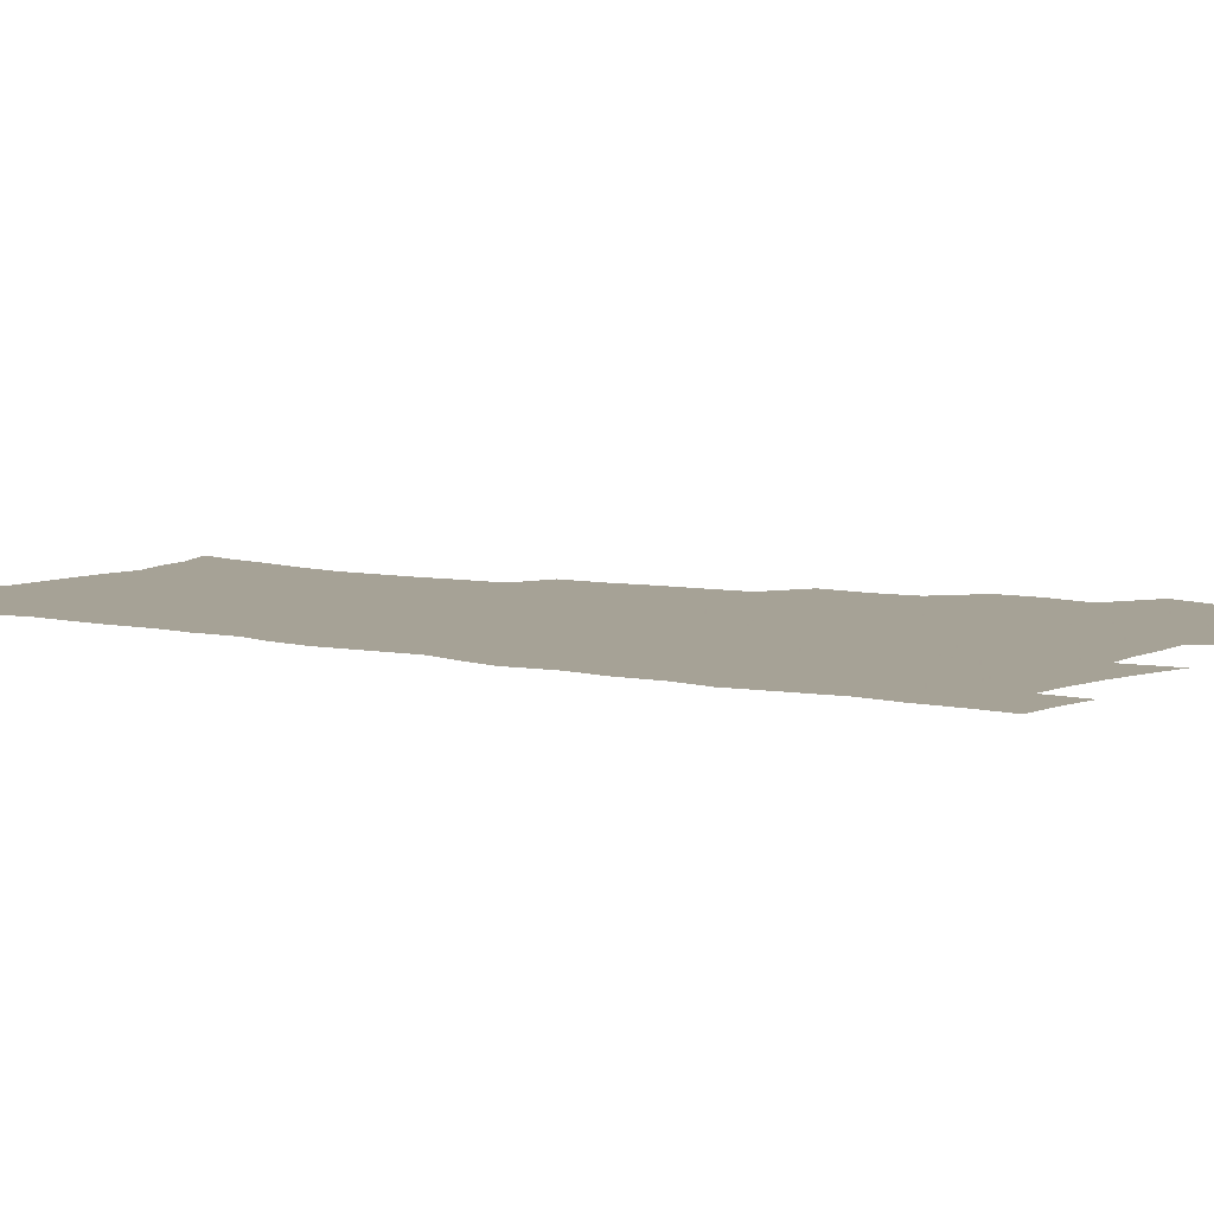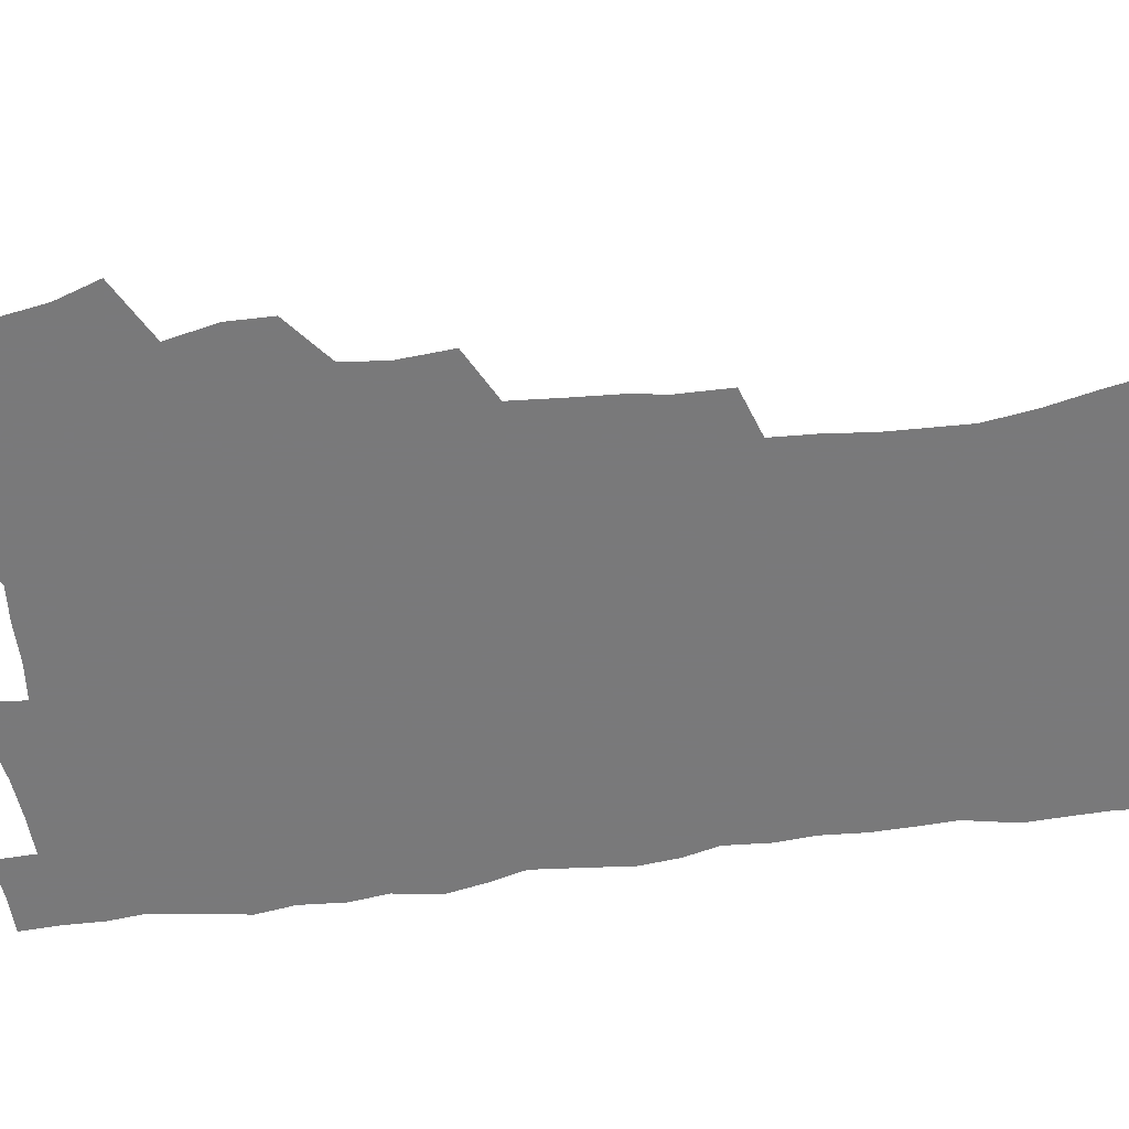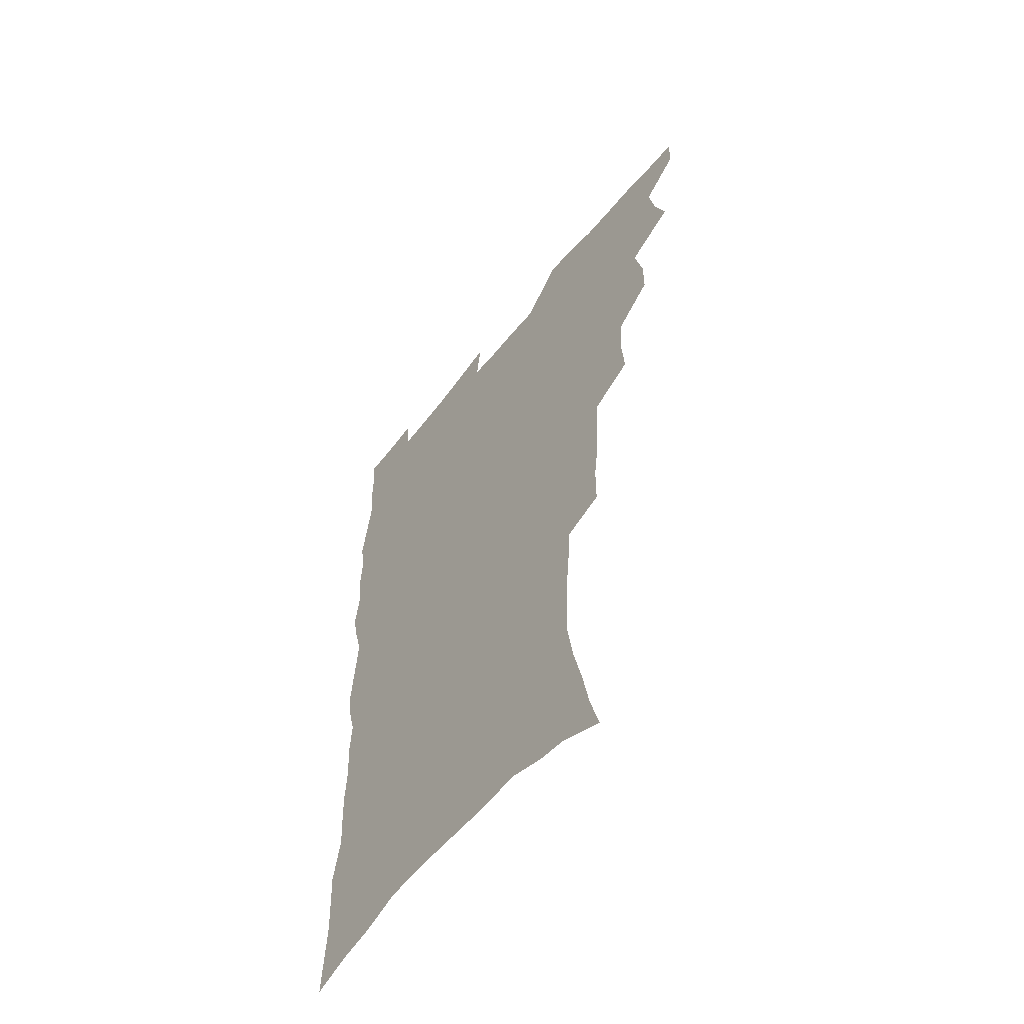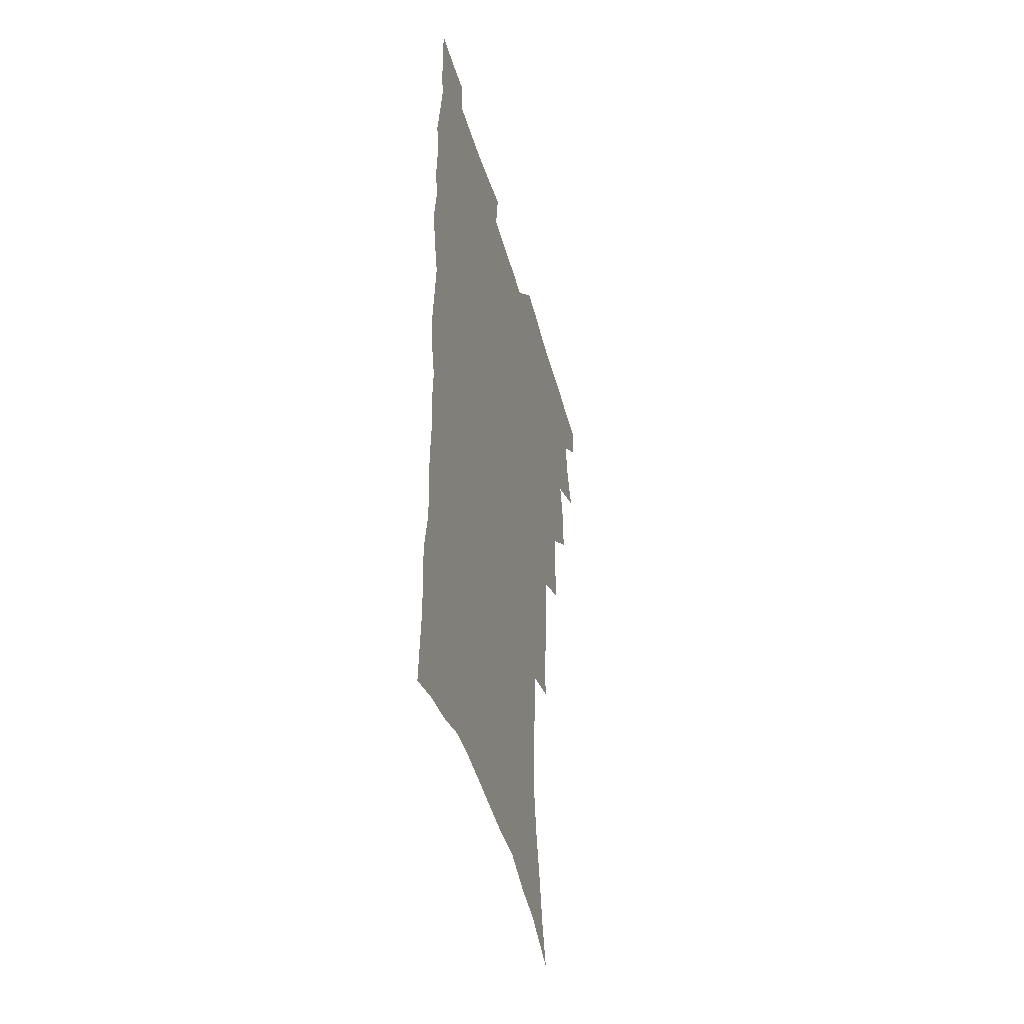
<metadata>
{"format":"obj","ext":"obj","renderer":"f3d","projection":"perspective","resolution":1024,"background":"white","views":[{"elev":6.3,"azim":125.8,"up":"+Z"},{"elev":-57.8,"azim":-82.7,"up":"+Z"},{"elev":-58.5,"azim":-128.3,"up":"+Y"},{"elev":-45.9,"azim":105.4,"up":"+Y"}]}
</metadata>
<code>
v 480.3 536.6 0
v 480.3 551.4 0
v 489.1 489.2 0
v 494.7 505.6 0
v 497.6 522 0
v 497.4 536.8 0
v 495.6 552.4 0
v 507.4 441.8 0
v 507.3 458.3 0
v 511.4 477.1 0
v 515.2 493.5 0
v 512.8 507.5 0
v 514.3 522.6 0
v 513.2 537.3 0
v 510.1 554.7 0
v 524.4 391.7 0
v 526 412 0
v 524.3 427.9 0
v 528 447.2 0
v 528.2 463.2 0
v 527.8 478.5 0
v 529.1 494 0
v 529.7 508.9 0
v 529.6 523.2 0
v 528.5 537.4 0
v 525.3 555.2 0
v 547.6 312.7 0
v 547.5 331.3 0
v 545.5 347 0
v 544.6 364.3 0
v 543.4 381.6 0
v 542.6 399 0
v 542.6 416.4 0
v 545.6 435.6 0
v 543.8 449.6 0
v 545.1 465.7 0
v 545.8 480.9 0
v 544.3 495.1 0
v 544.8 509.6 0
v 544.2 524.1 0
v 542.7 538.8 0
v 540.1 556 0
v 553.7 171.6 0
v 558.3 188.9 0
v 561.4 205.7 0
v 565.8 225.3 0
v 568.6 243.5 0
v 568.3 258.1 0
v 567.8 273.6 0
v 566.3 288.5 0
v 565.5 306.4 0
v 564.7 324.1 0
v 563 339.5 0
v 562 355.8 0
v 560.8 371.9 0
v 560 388.3 0
v 560.3 405.6 0
v 560.2 421.9 0
v 559.9 437.2 0
v 561.7 453.9 0
v 560.4 467.5 0
v 561 482.3 0
v 562 496.5 0
v 560.1 510.7 0
v 558.7 525.5 0
v 557.1 540.8 0
v 554.4 559.7 0
v 572.8 181.2 0
v 573.5 195 0
v 580 218 0
v 582 235.4 0
v 582.7 251.6 0
v 582.7 267.4 0
v 581.3 281.3 0
v 579.5 295.5 0
v 580 315.1 0
v 579.1 331.1 0
v 578.1 346.4 0
v 577.6 362.6 0
v 575.9 377 0
v 576.2 394.2 0
v 574.9 408.4 0
v 575.8 425.2 0
v 575.2 439.7 0
v 575.6 454.9 0
v 575.7 469.2 0
v 576 483.6 0
v 575.4 497.4 0
v 575.6 511.1 0
v 574.1 525.4 0
v 572.2 541.2 0
v 568.8 561.4 0
v 585.9 183.6 0
v 591.9 206.4 0
v 595 226 0
v 595.1 240.6 0
v 596.6 259.5 0
v 595.5 272.8 0
v 594.2 286.7 0
v 594 304.2 0
v 592.8 318.9 0
v 591.5 333.2 0
v 592.6 352.4 0
v 591.5 366.3 0
v 590.3 381 0
v 590.1 396.9 0
v 590.3 412.3 0
v 590.5 427.7 0
v 589.8 441.5 0
v 589.9 456.1 0
v 590.8 471.1 0
v 590.4 484.3 0
v 589.8 498 0
v 589.4 511.9 0
v 588.2 526.5 0
v 587.2 541 0
v 601.8 189.4 0
v 605.4 209.7 0
v 607.2 227.7 0
v 607.8 244.4 0
v 608 260.3 0
v 607.4 274.7 0
v 606.9 290.8 0
v 606.3 306.6 0
v 605.8 323.2 0
v 605.9 340.2 0
v 605 352.3 0
v 604.5 368.9 0
v 604.2 384.3 0
v 604.6 400.6 0
v 603.9 413.6 0
v 604.1 428.8 0
v 603.8 442.8 0
v 603.8 456.9 0
v 604 470.9 0
v 604.1 484.7 0
v 604.3 498.3 0
v 603.6 512.2 0
v 602.3 527.1 0
v 601.5 541.9 0
v 615.5 188.4 0
v 618.9 213 0
v 619.9 230.8 0
v 620 246 0
v 620.2 262.7 0
v 619.7 277.3 0
v 619 291.9 0
v 618.8 309.5 0
v 618.6 326.6 0
v 618.2 341.3 0
v 617.7 354.5 0
v 617.5 370.3 0
v 617.3 385.1 0
v 617.2 400.4 0
v 617 413.4 0
v 617.5 429.9 0
v 617.3 443.3 0
v 617.6 457.9 0
v 617.8 471.6 0
v 617.8 484.8 0
v 617.9 498.5 0
v 618 512.1 0
v 617.9 525.7 0
v 616.2 541.7 0
v 630 188.9 0
v 631.7 212.2 0
v 632.2 231.1 0
v 632.3 247.7 0
v 632.2 264 0
v 631.9 278.7 0
v 631.6 295.1 0
v 631.1 310.4 0
v 630.9 326.3 0
v 630.6 341.2 0
v 630.4 355.8 0
v 630.3 370.5 0
v 630.2 386.3 0
v 630.2 400.3 0
v 630.3 414.8 0
v 630.5 430.2 0
v 630.7 443.6 0
v 630.9 457.7 0
v 631.2 471.3 0
v 631.3 484.8 0
v 631.6 498.5 0
v 631.7 512 0
v 631.7 525.5 0
v 630.5 542.9 0
v 628.2 562.4 0
v 644.6 189.7 0
v 644.7 213.4 0
v 644.5 231.1 0
v 644.6 246 0
v 644.3 263.6 0
v 644.2 279.4 0
v 643.8 294.9 0
v 643.3 311.8 0
v 643.2 326.5 0
v 643.2 340.4 0
v 643.1 354.9 0
v 643 371.1 0
v 643.1 385.8 0
v 643.3 400.2 0
v 643.5 414.6 0
v 643.6 429.6 0
v 644 443.3 0
v 644.3 457.5 0
v 644.7 471.1 0
v 645.1 485.2 0
v 645.4 498.6 0
v 645.5 511.9 0
v 645.6 526 0
v 645.5 541.4 0
v 644.4 558.7 0
v 659 190.3 0
v 657.9 211.7 0
v 657.3 228.9 0
v 656.9 245.6 0
v 658.5 257.5 0
v 656.6 277.6 0
v 656.3 293.4 0
v 656 309.2 0
v 655.5 325.5 0
v 655.6 340.3 0
v 655.8 354.8 0
v 655.8 369.9 0
v 656 384.6 0
v 656.6 398.5 0
v 656.7 413.5 0
v 657.3 427.6 0
v 657.5 442.2 0
v 658.3 455.8 0
v 658.3 470.5 0
v 658.6 484.4 0
v 658.8 498.2 0
v 659.5 511.9 0
v 659.8 525.9 0
v 660.3 539.9 0
v 660.1 555.8 0
v 673.2 189.5 0
v 671.6 208.6 0
v 669.9 228.2 0
v 670.6 242 0
v 670.2 257.8 0
v 668.3 278.7 0
v 668.8 292.1 0
v 667.9 309.4 0
v 667.8 324.3 0
v 668.2 338.5 0
v 668.8 352.5 0
v 668.4 368.7 0
v 669.4 382.3 0
v 669.9 396.7 0
v 671.4 410 0
v 671.4 425 0
v 671.1 440.6 0
v 672 454.6 0
v 672.3 469 0
v 672 484.1 0
v 672.7 497.6 0
v 673.4 511.3 0
v 674.2 525.5 0
v 674.6 539.8 0
v 675.2 554.3 0
v 688.8 183.9 0
v 686.1 204 0
v 683.1 225.2 0
v 683.5 239.9 0
v 682.5 257 0
v 682.8 272.3 0
v 681.4 289.5 0
v 681.9 304 0
v 680.2 321.6 0
v 682.2 334.3 0
v 682.4 349.2 0
v 683.6 363.3 0
v 683.2 379 0
v 684 393.3 0
v 685.2 407.5 0
v 685 423.2 0
v 686.3 437.1 0
v 686.4 452.4 0
v 686.8 467 0
v 686.6 482 0
v 687.5 496.1 0
v 687.8 510.5 0
v 688.5 524.7 0
v 689.1 538.8 0
v 689.8 553.6 0
v 690.5 569.7 0
v 703 181 0
v 700.7 199.6 0
v 700.1 216.2 0
v 699 233 0
v 696.6 251.7 0
v 696.8 266.8 0
v 696.6 282.5 0
v 695.9 298.6 0
v 696.8 313.1 0
v 697 328.1 0
v 697.7 342.9 0
v 699.7 356.5 0
v 699.6 372.3 0
v 699.4 388.2 0
v 700.1 403.3 0
v 700.1 419.2 0
v 700.3 434.5 0
v 702.8 448.3 0
v 702.9 463.6 0
v 701.1 480.1 0
v 703.2 493.9 0
v 703.2 509 0
v 702.9 524 0
v 703.3 538 0
v 704.8 553 0
v 705.6 567.7 0
v 718.3 175.6 0
v 717.4 191.9 0
v 716.5 208.3 0
v 717 222.9 0
v 717.7 237.8 0
v 714.1 257.3 0
v 714.8 271.6 0
v 715.3 286.5 0
v 714.4 303 0
v 715.6 317.5 0
v 714.6 334.3 0
v 717.9 347.2 0
v 719.4 361.8 0
v 717.9 379.5 0
v 716.4 397.3 0
v 720 410.9 0
v 722.8 425.2 0
v 720.4 443.1 0
v 722.3 457.7 0
v 721.2 474.2 0
v 723.4 488.7 0
v 720.9 505.8 0
v 718.5 522.9 0
v 720 537.6 0
v 719.8 552.4 0
v 720.6 567.3 0
f 5 6 1
f 1 6 2
f 6 7 2
f 10 11 3
f 3 11 4
f 11 12 4
f 4 12 5
f 12 13 5
f 5 13 6
f 13 14 6
f 6 14 7
f 14 15 7
f 18 19 8
f 8 19 9
f 19 20 9
f 9 20 10
f 20 21 10
f 10 21 11
f 21 22 11
f 11 22 12
f 22 23 12
f 12 23 13
f 23 24 13
f 13 24 14
f 24 25 14
f 14 25 15
f 25 26 15
f 31 32 16
f 16 32 17
f 32 33 17
f 17 33 18
f 33 34 18
f 18 34 19
f 34 35 19
f 19 35 20
f 35 36 20
f 20 36 21
f 36 37 21
f 21 37 22
f 37 38 22
f 22 38 23
f 38 39 23
f 23 39 24
f 39 40 24
f 24 40 25
f 40 41 25
f 25 41 26
f 41 42 26
f 51 52 27
f 27 52 28
f 52 53 28
f 28 53 29
f 53 54 29
f 29 54 30
f 54 55 30
f 30 55 31
f 55 56 31
f 31 56 32
f 56 57 32
f 32 57 33
f 57 58 33
f 33 58 34
f 58 59 34
f 34 59 35
f 59 60 35
f 35 60 36
f 60 61 36
f 36 61 37
f 61 62 37
f 37 62 38
f 62 63 38
f 38 63 39
f 63 64 39
f 39 64 40
f 64 65 40
f 40 65 41
f 65 66 41
f 41 66 42
f 66 67 42
f 43 68 44
f 68 69 44
f 44 69 45
f 69 70 45
f 45 70 46
f 70 71 46
f 46 71 47
f 71 72 47
f 47 72 48
f 72 73 48
f 48 73 49
f 73 74 49
f 49 74 50
f 74 75 50
f 50 75 51
f 75 76 51
f 51 76 52
f 76 77 52
f 52 77 53
f 77 78 53
f 53 78 54
f 78 79 54
f 54 79 55
f 79 80 55
f 55 80 56
f 80 81 56
f 56 81 57
f 81 82 57
f 57 82 58
f 82 83 58
f 58 83 59
f 83 84 59
f 59 84 60
f 84 85 60
f 60 85 61
f 85 86 61
f 61 86 62
f 86 87 62
f 62 87 63
f 87 88 63
f 63 88 64
f 88 89 64
f 64 89 65
f 89 90 65
f 65 90 66
f 90 91 66
f 66 91 67
f 91 92 67
f 68 93 69
f 93 94 69
f 69 94 70
f 94 95 70
f 70 95 71
f 95 96 71
f 71 96 72
f 96 97 72
f 72 97 73
f 97 98 73
f 73 98 74
f 98 99 74
f 74 99 75
f 99 100 75
f 75 100 76
f 100 101 76
f 76 101 77
f 101 102 77
f 77 102 78
f 102 103 78
f 78 103 79
f 103 104 79
f 79 104 80
f 104 105 80
f 80 105 81
f 105 106 81
f 81 106 82
f 106 107 82
f 82 107 83
f 107 108 83
f 83 108 84
f 108 109 84
f 84 109 85
f 109 110 85
f 85 110 86
f 110 111 86
f 86 111 87
f 111 112 87
f 87 112 88
f 112 113 88
f 88 113 89
f 113 114 89
f 89 114 90
f 114 115 90
f 90 115 91
f 115 116 91
f 91 116 92
f 93 117 94
f 117 118 94
f 94 118 95
f 118 119 95
f 95 119 96
f 119 120 96
f 96 120 97
f 120 121 97
f 97 121 98
f 121 122 98
f 98 122 99
f 122 123 99
f 99 123 100
f 123 124 100
f 100 124 101
f 124 125 101
f 101 125 102
f 125 126 102
f 102 126 103
f 126 127 103
f 103 127 104
f 127 128 104
f 104 128 105
f 128 129 105
f 105 129 106
f 129 130 106
f 106 130 107
f 130 131 107
f 107 131 108
f 131 132 108
f 108 132 109
f 132 133 109
f 109 133 110
f 133 134 110
f 110 134 111
f 134 135 111
f 111 135 112
f 135 136 112
f 112 136 113
f 136 137 113
f 113 137 114
f 137 138 114
f 114 138 115
f 138 139 115
f 115 139 116
f 139 140 116
f 117 141 118
f 141 142 118
f 118 142 119
f 142 143 119
f 119 143 120
f 143 144 120
f 120 144 121
f 144 145 121
f 121 145 122
f 145 146 122
f 122 146 123
f 146 147 123
f 123 147 124
f 147 148 124
f 124 148 125
f 148 149 125
f 125 149 126
f 149 150 126
f 126 150 127
f 150 151 127
f 127 151 128
f 151 152 128
f 128 152 129
f 152 153 129
f 129 153 130
f 153 154 130
f 130 154 131
f 154 155 131
f 131 155 132
f 155 156 132
f 132 156 133
f 156 157 133
f 133 157 134
f 157 158 134
f 134 158 135
f 158 159 135
f 135 159 136
f 159 160 136
f 136 160 137
f 160 161 137
f 137 161 138
f 161 162 138
f 138 162 139
f 162 163 139
f 139 163 140
f 163 164 140
f 141 165 142
f 165 166 142
f 142 166 143
f 166 167 143
f 143 167 144
f 167 168 144
f 144 168 145
f 168 169 145
f 145 169 146
f 169 170 146
f 146 170 147
f 170 171 147
f 147 171 148
f 171 172 148
f 148 172 149
f 172 173 149
f 149 173 150
f 173 174 150
f 150 174 151
f 174 175 151
f 151 175 152
f 175 176 152
f 152 176 153
f 176 177 153
f 153 177 154
f 177 178 154
f 154 178 155
f 178 179 155
f 155 179 156
f 179 180 156
f 156 180 157
f 180 181 157
f 157 181 158
f 181 182 158
f 158 182 159
f 182 183 159
f 159 183 160
f 183 184 160
f 160 184 161
f 184 185 161
f 161 185 162
f 185 186 162
f 162 186 163
f 186 187 163
f 163 187 164
f 187 188 164
f 165 190 166
f 190 191 166
f 166 191 167
f 191 192 167
f 167 192 168
f 192 193 168
f 168 193 169
f 193 194 169
f 169 194 170
f 194 195 170
f 170 195 171
f 195 196 171
f 171 196 172
f 196 197 172
f 172 197 173
f 197 198 173
f 173 198 174
f 198 199 174
f 174 199 175
f 199 200 175
f 175 200 176
f 200 201 176
f 176 201 177
f 201 202 177
f 177 202 178
f 202 203 178
f 178 203 179
f 203 204 179
f 179 204 180
f 204 205 180
f 180 205 181
f 205 206 181
f 181 206 182
f 206 207 182
f 182 207 183
f 207 208 183
f 183 208 184
f 208 209 184
f 184 209 185
f 209 210 185
f 185 210 186
f 210 211 186
f 186 211 187
f 211 212 187
f 187 212 188
f 212 213 188
f 188 213 189
f 213 214 189
f 190 215 191
f 215 216 191
f 191 216 192
f 216 217 192
f 192 217 193
f 217 218 193
f 193 218 194
f 218 219 194
f 194 219 195
f 219 220 195
f 195 220 196
f 220 221 196
f 196 221 197
f 221 222 197
f 197 222 198
f 222 223 198
f 198 223 199
f 223 224 199
f 199 224 200
f 224 225 200
f 200 225 201
f 225 226 201
f 201 226 202
f 226 227 202
f 202 227 203
f 227 228 203
f 203 228 204
f 228 229 204
f 204 229 205
f 229 230 205
f 205 230 206
f 230 231 206
f 206 231 207
f 231 232 207
f 207 232 208
f 232 233 208
f 208 233 209
f 233 234 209
f 209 234 210
f 234 235 210
f 210 235 211
f 235 236 211
f 211 236 212
f 236 237 212
f 212 237 213
f 237 238 213
f 213 238 214
f 238 239 214
f 215 240 216
f 240 241 216
f 216 241 217
f 241 242 217
f 217 242 218
f 242 243 218
f 218 243 219
f 243 244 219
f 219 244 220
f 244 245 220
f 220 245 221
f 245 246 221
f 221 246 222
f 246 247 222
f 222 247 223
f 247 248 223
f 223 248 224
f 248 249 224
f 224 249 225
f 249 250 225
f 225 250 226
f 250 251 226
f 226 251 227
f 251 252 227
f 227 252 228
f 252 253 228
f 228 253 229
f 253 254 229
f 229 254 230
f 254 255 230
f 230 255 231
f 255 256 231
f 231 256 232
f 256 257 232
f 232 257 233
f 257 258 233
f 233 258 234
f 258 259 234
f 234 259 235
f 259 260 235
f 235 260 236
f 260 261 236
f 236 261 237
f 261 262 237
f 237 262 238
f 262 263 238
f 238 263 239
f 263 264 239
f 240 265 241
f 265 266 241
f 241 266 242
f 266 267 242
f 242 267 243
f 267 268 243
f 243 268 244
f 268 269 244
f 244 269 245
f 269 270 245
f 245 270 246
f 270 271 246
f 246 271 247
f 271 272 247
f 247 272 248
f 272 273 248
f 248 273 249
f 273 274 249
f 249 274 250
f 274 275 250
f 250 275 251
f 275 276 251
f 251 276 252
f 276 277 252
f 252 277 253
f 277 278 253
f 253 278 254
f 278 279 254
f 254 279 255
f 279 280 255
f 255 280 256
f 280 281 256
f 256 281 257
f 281 282 257
f 257 282 258
f 282 283 258
f 258 283 259
f 283 284 259
f 259 284 260
f 284 285 260
f 260 285 261
f 285 286 261
f 261 286 262
f 286 287 262
f 262 287 263
f 287 288 263
f 263 288 264
f 288 289 264
f 265 291 266
f 291 292 266
f 266 292 267
f 292 293 267
f 267 293 268
f 293 294 268
f 268 294 269
f 294 295 269
f 269 295 270
f 295 296 270
f 270 296 271
f 296 297 271
f 271 297 272
f 297 298 272
f 272 298 273
f 298 299 273
f 273 299 274
f 299 300 274
f 274 300 275
f 300 301 275
f 275 301 276
f 301 302 276
f 276 302 277
f 302 303 277
f 277 303 278
f 303 304 278
f 278 304 279
f 304 305 279
f 279 305 280
f 305 306 280
f 280 306 281
f 306 307 281
f 281 307 282
f 307 308 282
f 282 308 283
f 308 309 283
f 283 309 284
f 309 310 284
f 284 310 285
f 310 311 285
f 285 311 286
f 311 312 286
f 286 312 287
f 312 313 287
f 287 313 288
f 313 314 288
f 288 314 289
f 314 315 289
f 289 315 290
f 315 316 290
f 291 317 292
f 317 318 292
f 292 318 293
f 318 319 293
f 293 319 294
f 319 320 294
f 294 320 295
f 320 321 295
f 295 321 296
f 321 322 296
f 296 322 297
f 322 323 297
f 297 323 298
f 323 324 298
f 298 324 299
f 324 325 299
f 299 325 300
f 325 326 300
f 300 326 301
f 326 327 301
f 301 327 302
f 327 328 302
f 302 328 303
f 328 329 303
f 303 329 304
f 329 330 304
f 304 330 305
f 330 331 305
f 305 331 306
f 331 332 306
f 306 332 307
f 332 333 307
f 307 333 308
f 333 334 308
f 308 334 309
f 334 335 309
f 309 335 310
f 335 336 310
f 310 336 311
f 336 337 311
f 311 337 312
f 337 338 312
f 312 338 313
f 338 339 313
f 313 339 314
f 339 340 314
f 314 340 315
f 340 341 315
f 315 341 316
f 341 342 316

</code>
